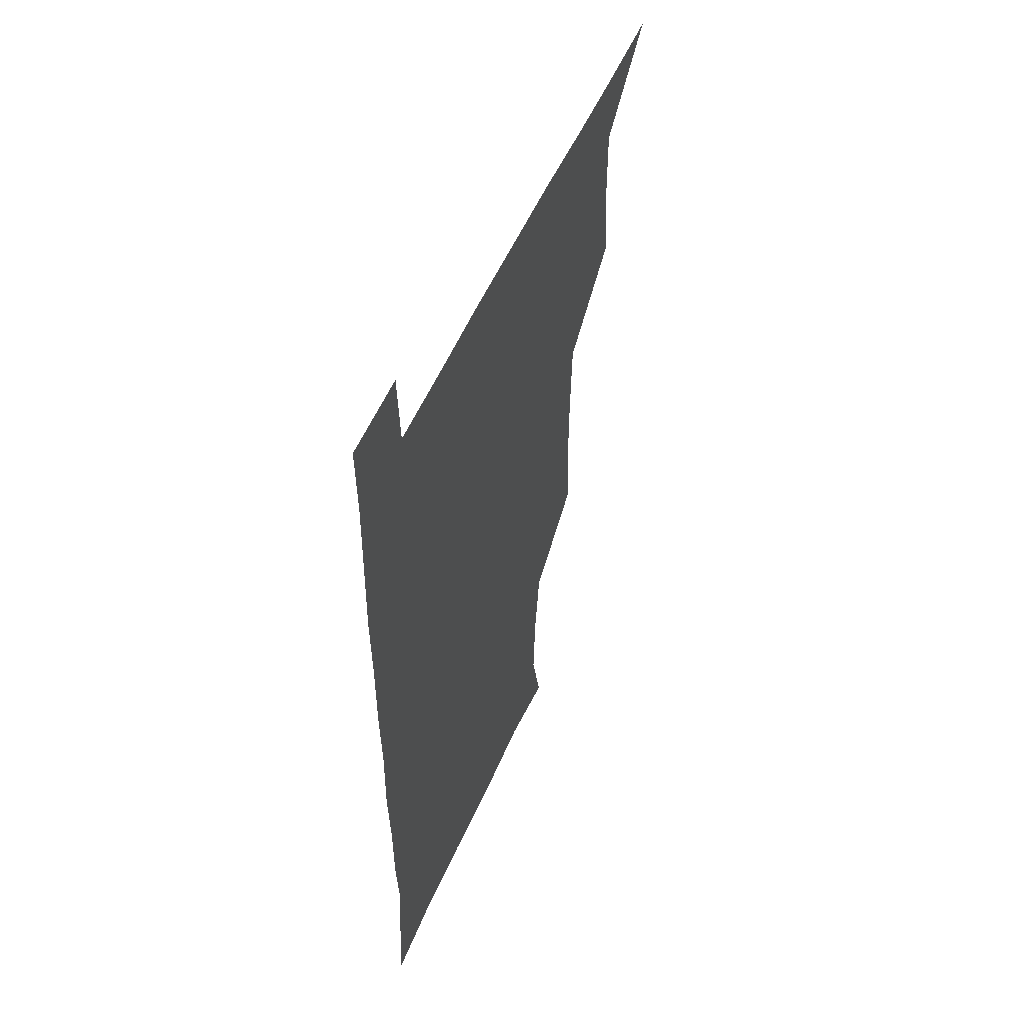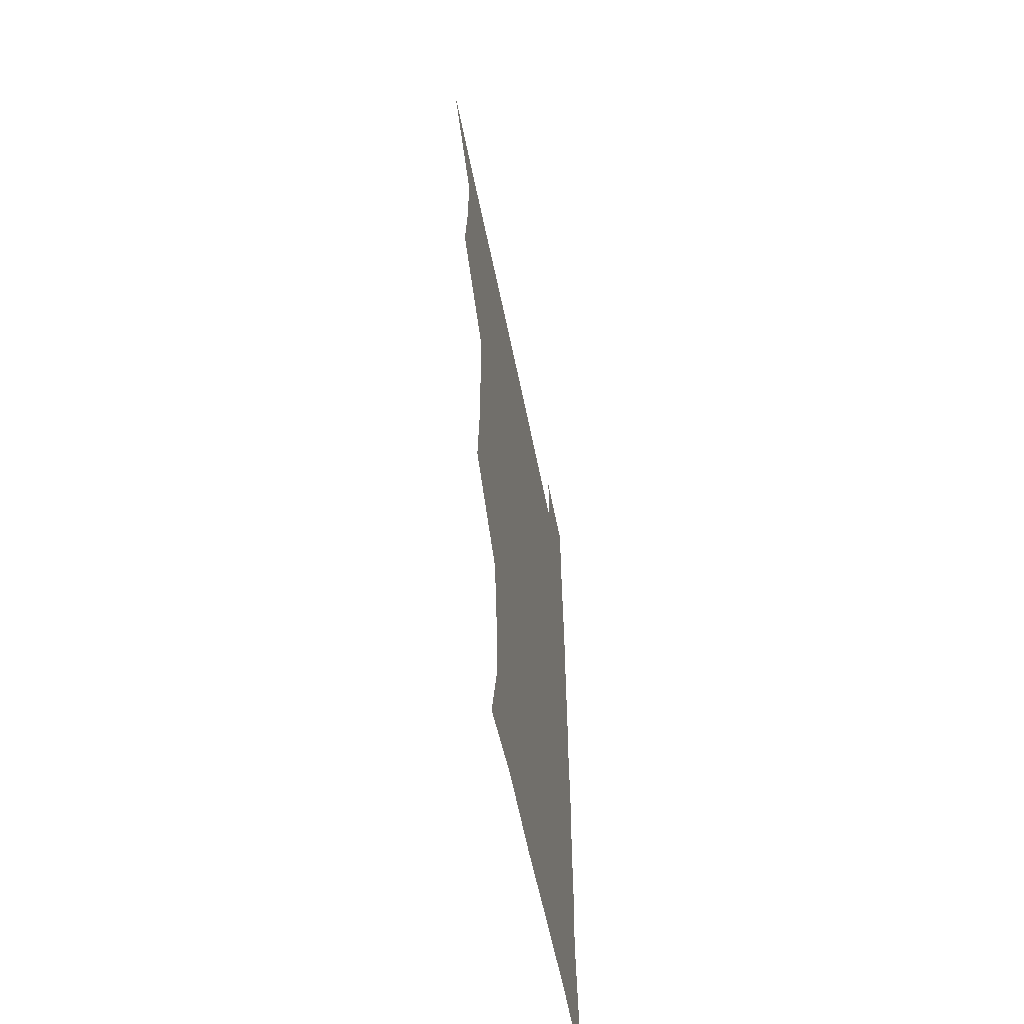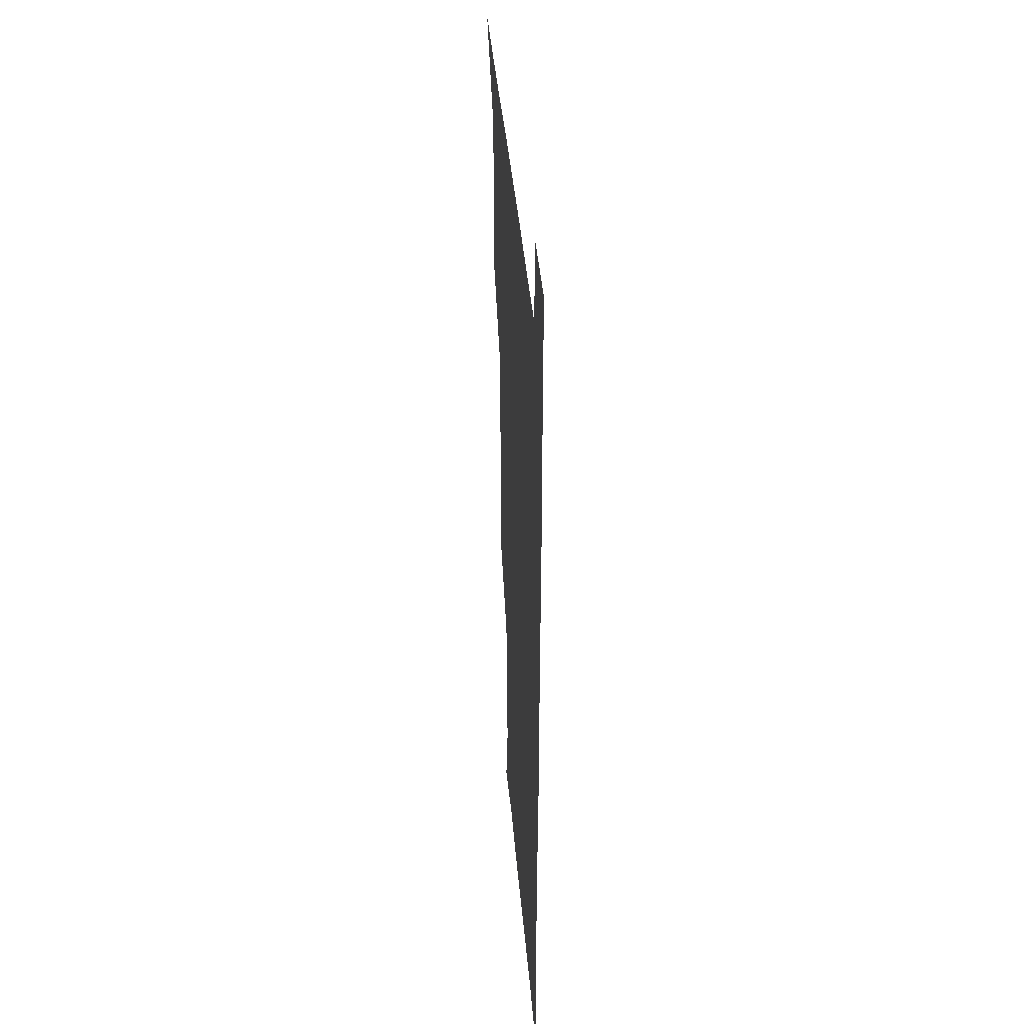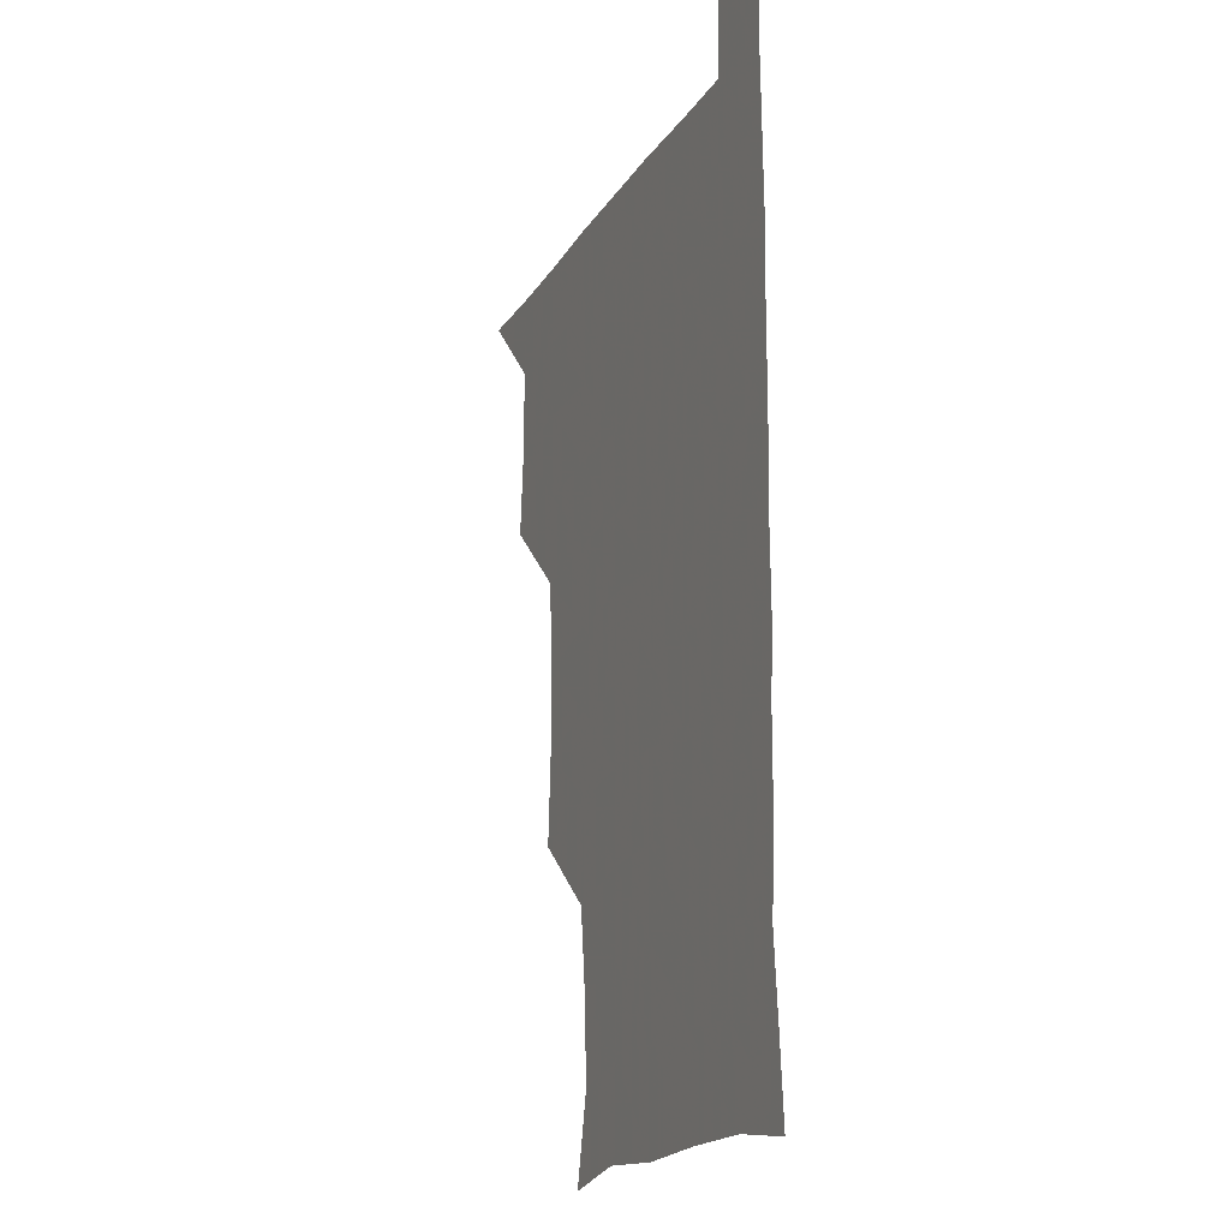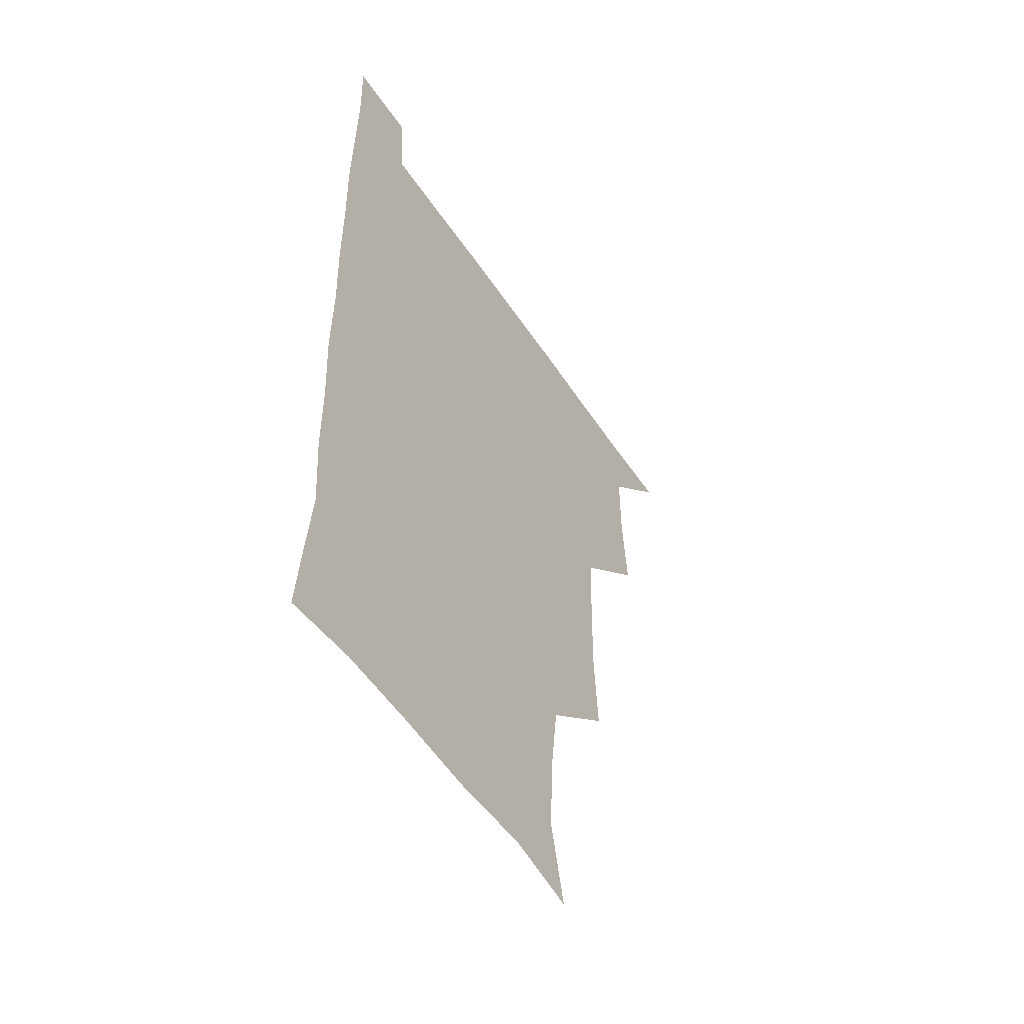
<metadata>
{"format":"obj","ext":"obj","renderer":"f3d","projection":"perspective","resolution":1024,"background":"white","views":[{"elev":54.3,"azim":113.3,"up":"+Y"},{"elev":-60.7,"azim":-78.5,"up":"+Y"},{"elev":39.8,"azim":85.4,"up":"+Y"},{"elev":-17.8,"azim":68.2,"up":"+Y"},{"elev":-53.2,"azim":122.8,"up":"+Y"}]}
</metadata>
<code>
v 480.3 540.6 0
v 508 447.3 0
v 510.8 479.3 0
v 510.9 510.2 0
v 511.8 539.9 0
v 540.3 323.3 0
v 542.2 355.1 0
v 542 386.1 0
v 540.6 418.2 0
v 541.6 450.6 0
v 543.2 481.5 0
v 542.4 510.8 0
v 541.6 540.2 0
v 569.9 205.4 0
v 577 236.9 0
v 575.6 267.4 0
v 572 297.2 0
v 574 332.8 0
v 573.7 362.9 0
v 573.2 392.7 0
v 573 422.8 0
v 572.9 452.6 0
v 573.1 482 0
v 572.9 510.6 0
v 570.9 541.4 0
v 598.7 210.7 0
v 603.4 242.6 0
v 602.8 272.5 0
v 602.4 303.9 0
v 603.1 336.3 0
v 602.3 364.3 0
v 602.7 395.6 0
v 602.2 423.8 0
v 602 452.9 0
v 602.1 482.1 0
v 601.9 510.8 0
v 600.6 541.4 0
v 630.3 208.8 0
v 631.5 244.5 0
v 631.2 274.9 0
v 631 305.7 0
v 630.9 335.6 0
v 630.8 364.7 0
v 630.8 394.4 0
v 630.8 424.7 0
v 630.9 453.4 0
v 631.1 482.1 0
v 631.2 510.7 0
v 630.2 541.5 0
v 663.2 210.2 0
v 660.2 244.1 0
v 659.4 274.9 0
v 659 305.5 0
v 658.7 335.9 0
v 658.9 365.3 0
v 659.3 394.2 0
v 659.4 423.7 0
v 659.8 452.8 0
v 659.8 482.6 0
v 660.2 511.4 0
v 660.6 540.5 0
v 694.5 210.3 0
v 689 242.9 0
v 687.5 273.2 0
v 686.9 304.1 0
v 686.8 333.9 0
v 687.7 362.8 0
v 687.8 392.7 0
v 688.1 422.5 0
v 688.7 452.1 0
v 688.5 482.1 0
v 689 511.3 0
v 689.7 540.2 0
v 691.3 571.1 0
v 723.5 206.6 0
v 721.2 233.9 0
v 718.3 264.4 0
v 720.2 293.3 0
v 720.2 323.9 0
v 721.6 353.8 0
v 720.9 385 0
v 721.7 415.7 0
v 721.5 446.9 0
v 722.1 477.9 0
v 721.3 509.3 0
v 720.5 540.3 0
v 721.1 570.3 0
f 4 5 1
f 9 10 2
f 2 10 3
f 10 11 3
f 3 11 4
f 11 12 4
f 4 12 5
f 12 13 5
f 17 18 6
f 6 18 7
f 18 19 7
f 7 19 8
f 19 20 8
f 8 20 9
f 20 21 9
f 9 21 10
f 21 22 10
f 10 22 11
f 22 23 11
f 11 23 12
f 23 24 12
f 12 24 13
f 24 25 13
f 14 26 15
f 26 27 15
f 15 27 16
f 27 28 16
f 16 28 17
f 28 29 17
f 17 29 18
f 29 30 18
f 18 30 19
f 30 31 19
f 19 31 20
f 31 32 20
f 20 32 21
f 32 33 21
f 21 33 22
f 33 34 22
f 22 34 23
f 34 35 23
f 23 35 24
f 35 36 24
f 24 36 25
f 36 37 25
f 26 38 27
f 38 39 27
f 27 39 28
f 39 40 28
f 28 40 29
f 40 41 29
f 29 41 30
f 41 42 30
f 30 42 31
f 42 43 31
f 31 43 32
f 43 44 32
f 32 44 33
f 44 45 33
f 33 45 34
f 45 46 34
f 34 46 35
f 46 47 35
f 35 47 36
f 47 48 36
f 36 48 37
f 48 49 37
f 38 50 39
f 50 51 39
f 39 51 40
f 51 52 40
f 40 52 41
f 52 53 41
f 41 53 42
f 53 54 42
f 42 54 43
f 54 55 43
f 43 55 44
f 55 56 44
f 44 56 45
f 56 57 45
f 45 57 46
f 57 58 46
f 46 58 47
f 58 59 47
f 47 59 48
f 59 60 48
f 48 60 49
f 60 61 49
f 50 62 51
f 62 63 51
f 51 63 52
f 63 64 52
f 52 64 53
f 64 65 53
f 53 65 54
f 65 66 54
f 54 66 55
f 66 67 55
f 55 67 56
f 67 68 56
f 56 68 57
f 68 69 57
f 57 69 58
f 69 70 58
f 58 70 59
f 70 71 59
f 59 71 60
f 71 72 60
f 60 72 61
f 72 73 61
f 62 75 63
f 75 76 63
f 63 76 64
f 76 77 64
f 64 77 65
f 77 78 65
f 65 78 66
f 78 79 66
f 66 79 67
f 79 80 67
f 67 80 68
f 80 81 68
f 68 81 69
f 81 82 69
f 69 82 70
f 82 83 70
f 70 83 71
f 83 84 71
f 71 84 72
f 84 85 72
f 72 85 73
f 85 86 73
f 73 86 74
f 86 87 74

</code>
